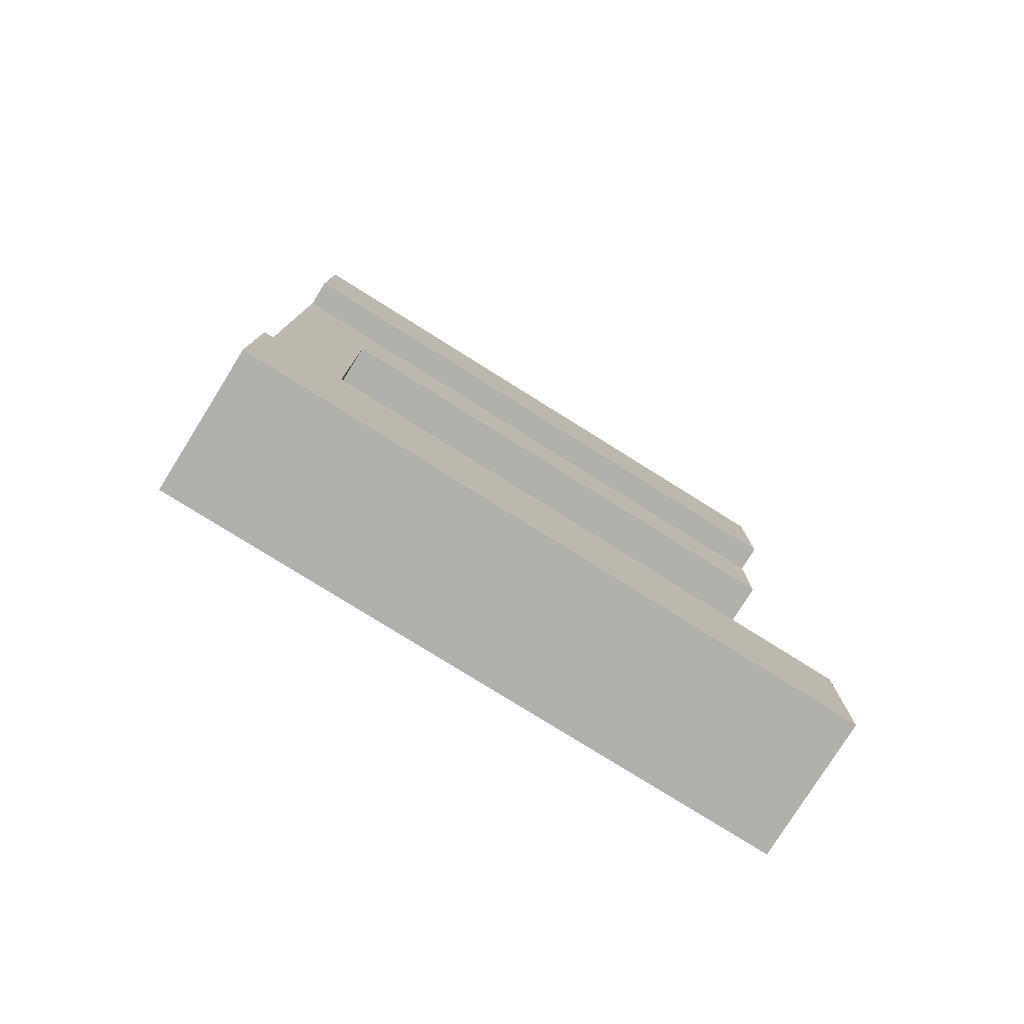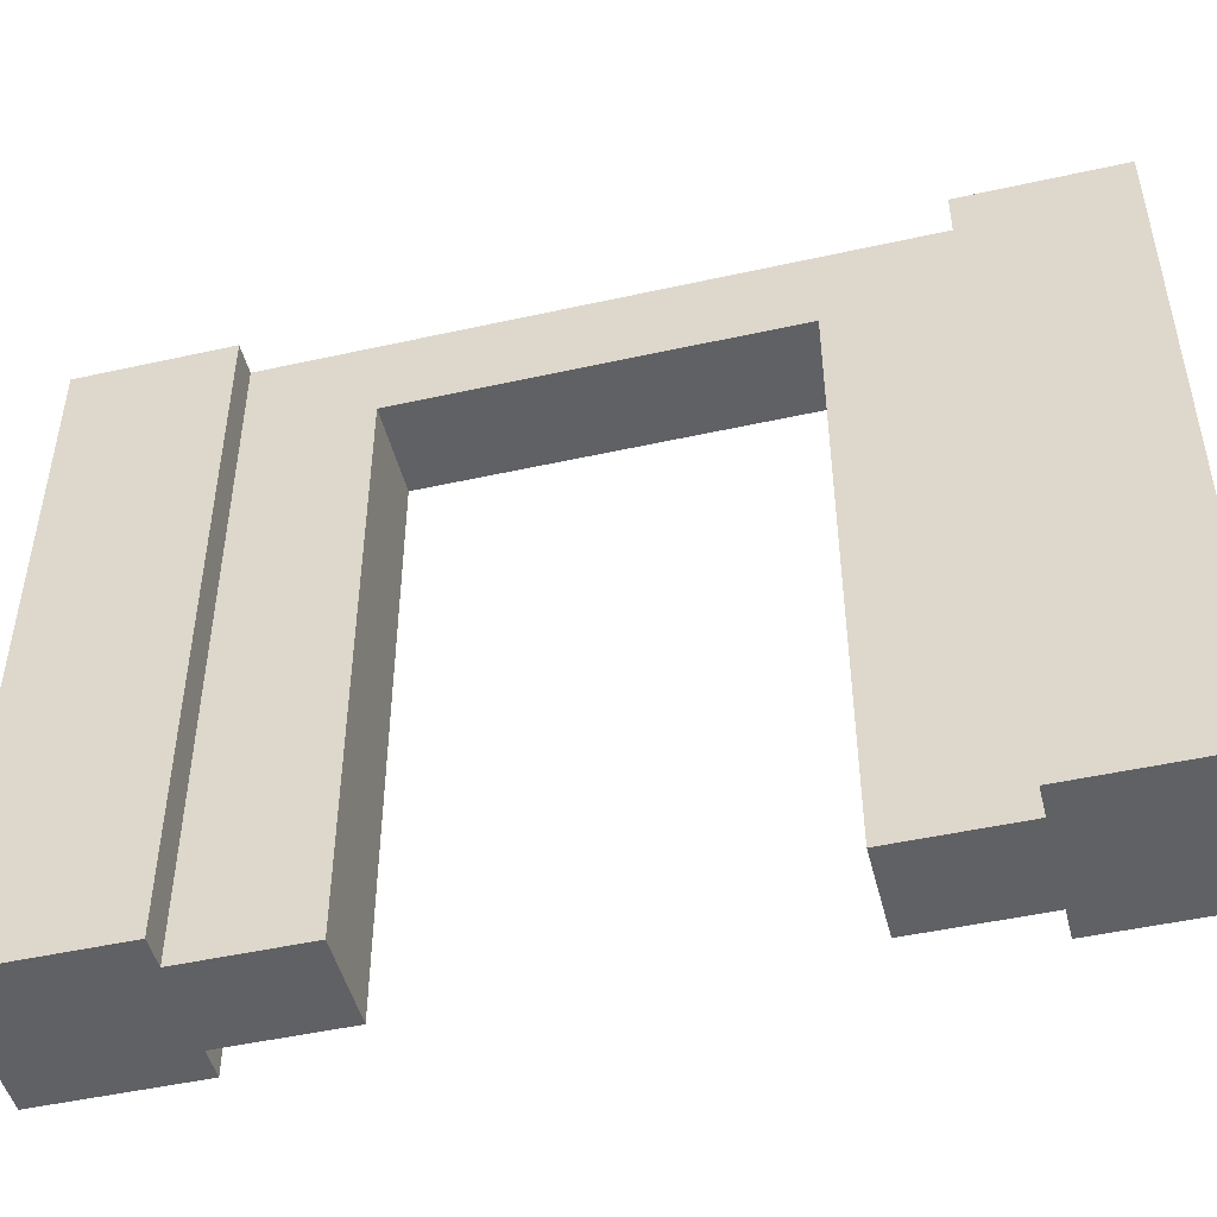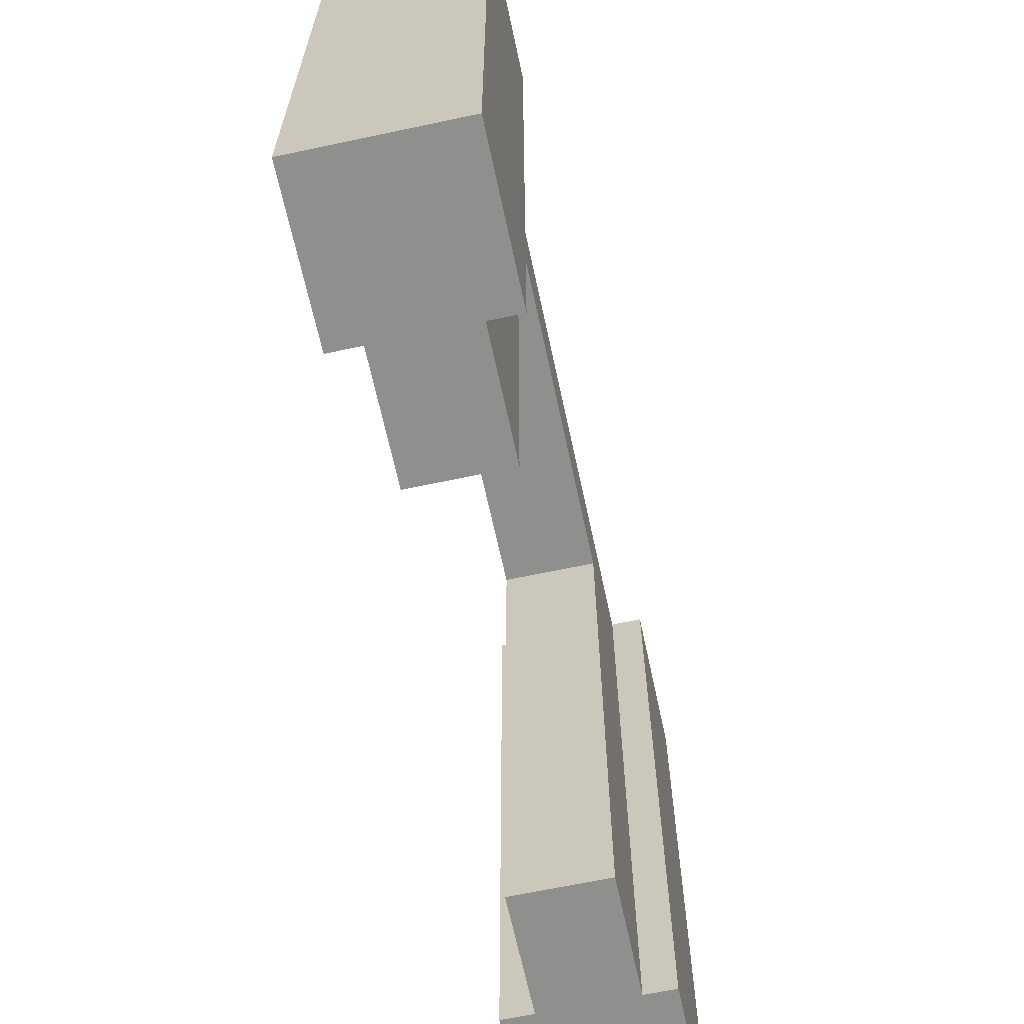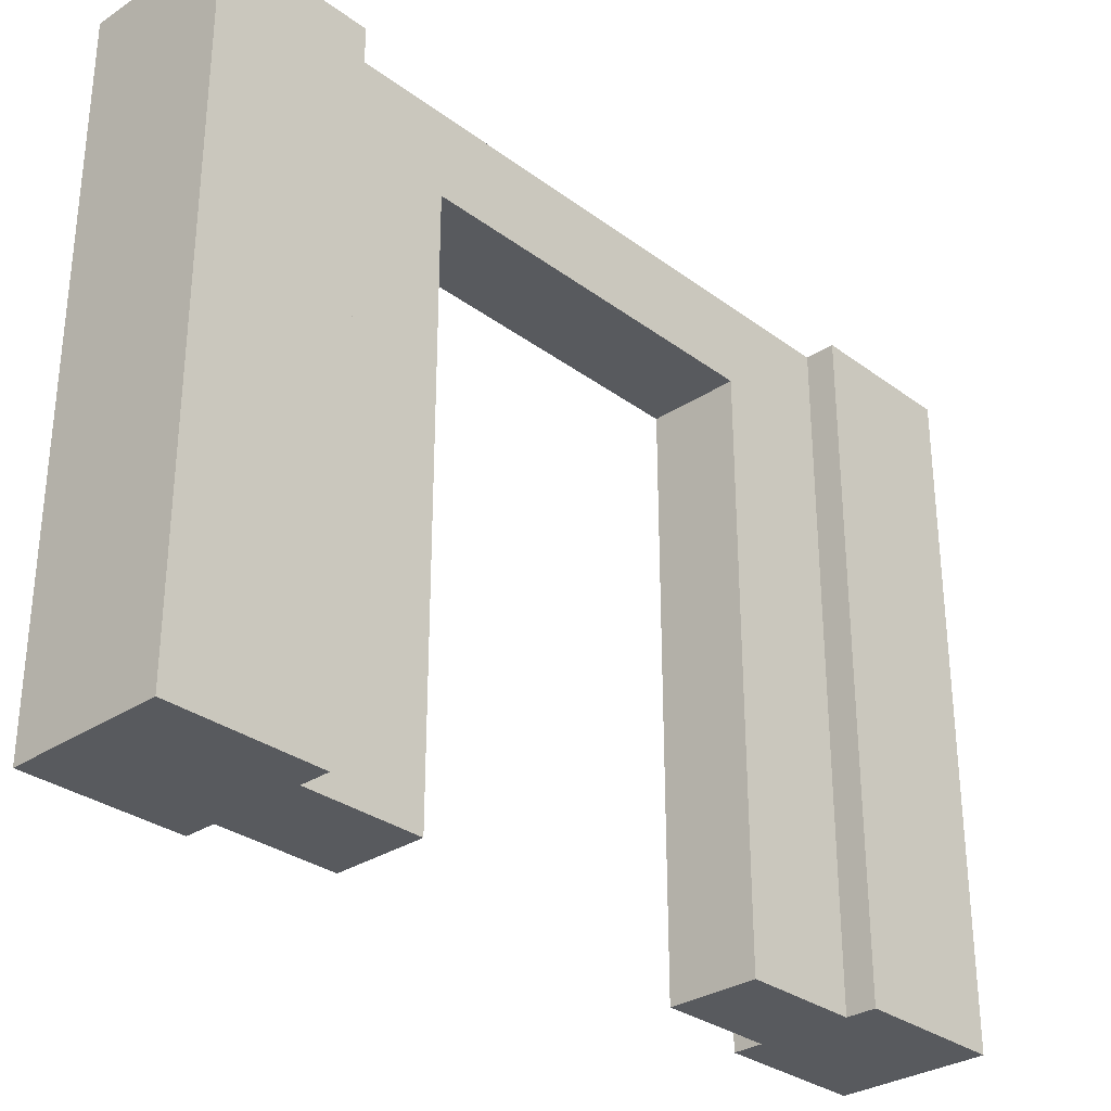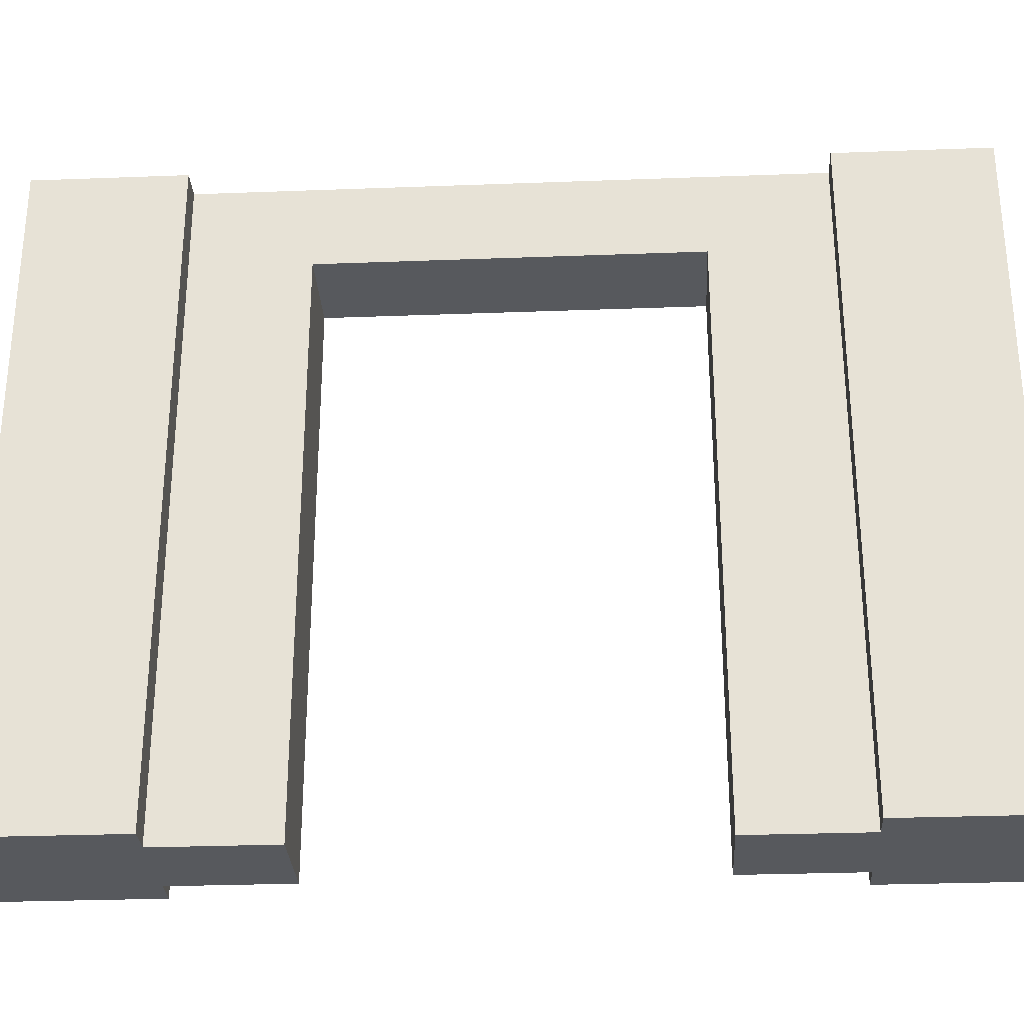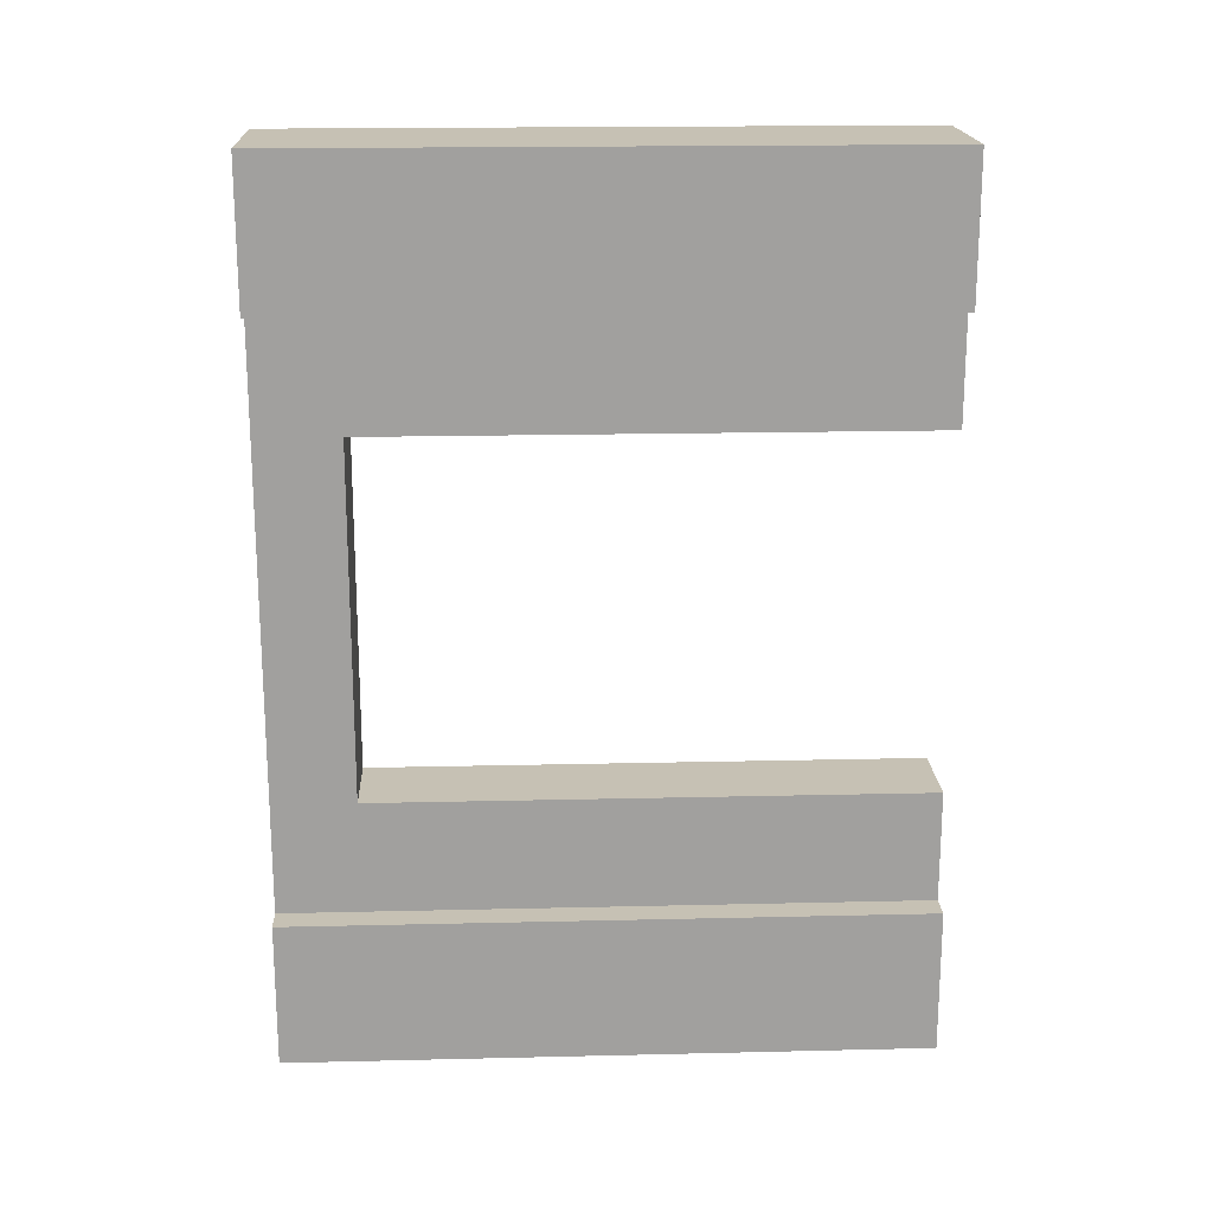
<metadata>
{"format":"obj","ext":"obj","renderer":"f3d","projection":"perspective","resolution":1024,"background":"white","views":[{"elev":-78.6,"azim":-122.0,"up":"+Z"},{"elev":-48.1,"azim":-76.0,"up":"+Y"},{"elev":-65.3,"azim":12.1,"up":"+Y"},{"elev":-30.8,"azim":-136.6,"up":"+Y"},{"elev":-29.2,"azim":-86.8,"up":"+Y"},{"elev":18.5,"azim":-92.6,"up":"+Z"}]}
</metadata>
<code>
o Grey_Door_Square_01
v 0.5 2.2 0
v 0.5 2.2 -0.5
v 0.4 2.2 -0.5
v 0.1 2.2 -0.5
v -0 2.2 -0.5
v 0 2.2 0
v 0.5 0 -0
v 0.5 0 -0.5
v -0 0 -0.5
v 0.1 0 -0.5
v 0.4 0 -0.5
v 0 0 0
v 0.1 0 -2.5
v 0.1 0 -2.111
v 0.1 1.916 -2.111
v 0.1 1.916 -0.8889
v 0.1 0 -0.8889
v 0.1 2.2 -2.5
v 0.4 0 -2.5
v 0.4 0 -2.111
v 0.4 1.916 -0.8889
v 0.4 1.916 -2.111
v 0.4 2.2 -2.5
v 0.4 0 -0.8889
v 0.5 0 -2.5
v 0.5 2.2 -2.5
v 0.5 2.2 -3
v 0.5 0 -3
v -1e-06 2.2 -3
v -0 2.2 -2.5
v -1e-06 0 -3
v -0 0 -2.5
f 4 5 6
f 8 1 7
f 11 7 12
f 5 10 9
f 5 12 6
f 7 6 12
f 26 19 25
f 26 28 27
f 23 26 27
f 32 29 31
f 13 31 28
f 32 18 30
f 31 27 28
f 8 3 2
f 6 1 3
f 1 2 3
f 3 4 6
f 8 2 1
f 12 9 10
f 11 8 7
f 12 10 11
f 5 4 10
f 5 9 12
f 7 1 6
f 26 23 19
f 26 25 28
f 27 29 18
f 29 30 18
f 18 23 27
f 32 30 29
f 28 25 19
f 13 32 31
f 28 19 13
f 32 13 18
f 31 29 27
f 8 11 3
f 15 16 4
f 20 13 19
f 22 23 3
f 22 16 15
f 22 14 20
f 21 17 16
f 17 11 10
f 18 3 23
f 18 13 15
f 13 14 15
f 17 10 16
f 10 4 16
f 18 15 4
f 20 14 13
f 22 20 19
f 3 11 21
f 11 24 21
f 22 19 23
f 3 21 22
f 22 21 16
f 22 15 14
f 21 24 17
f 17 24 11
f 18 4 3

</code>
